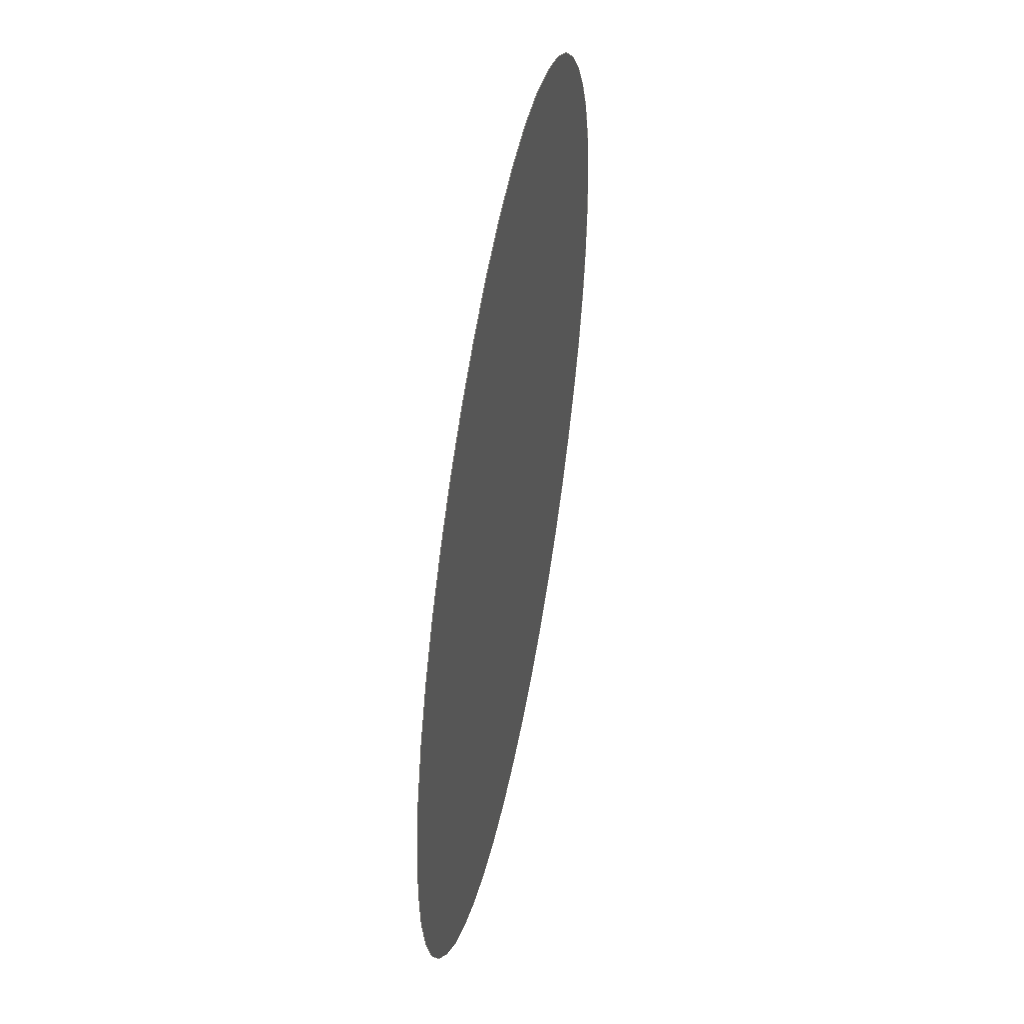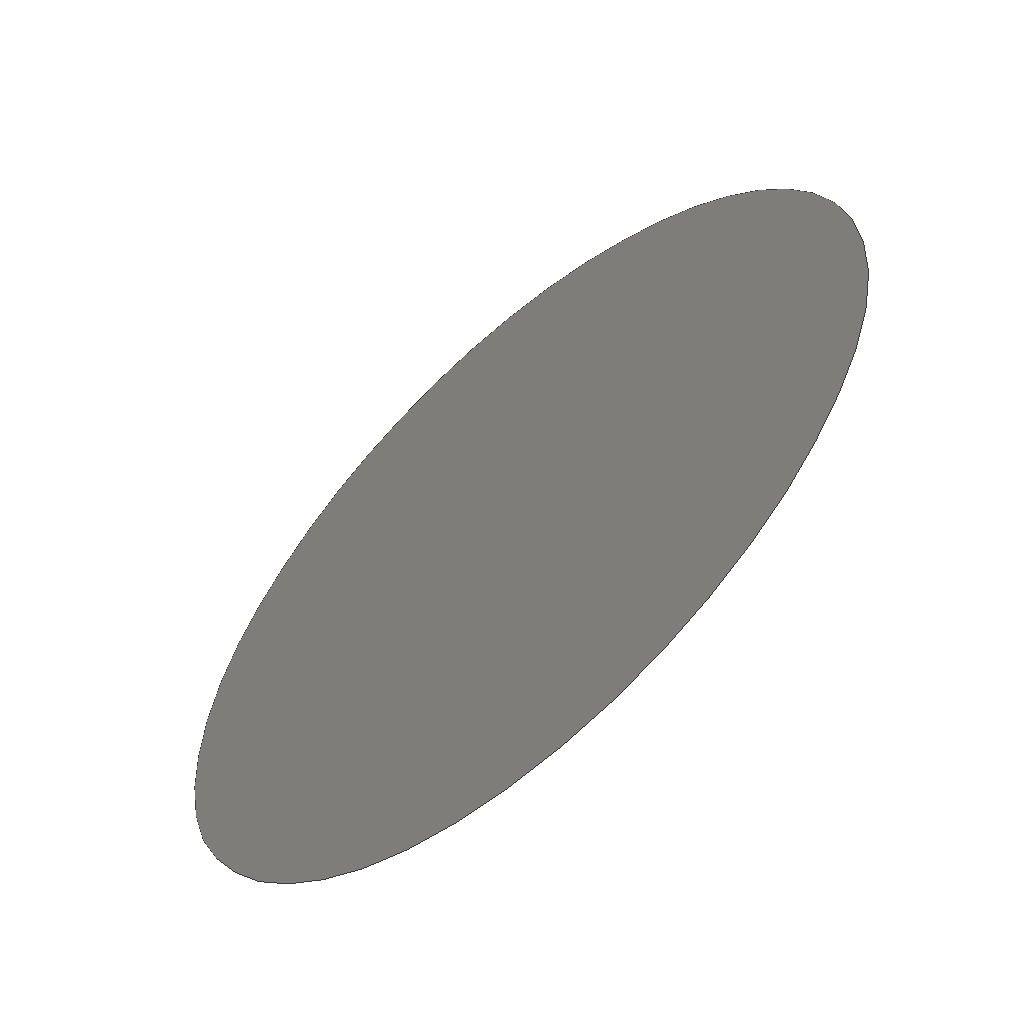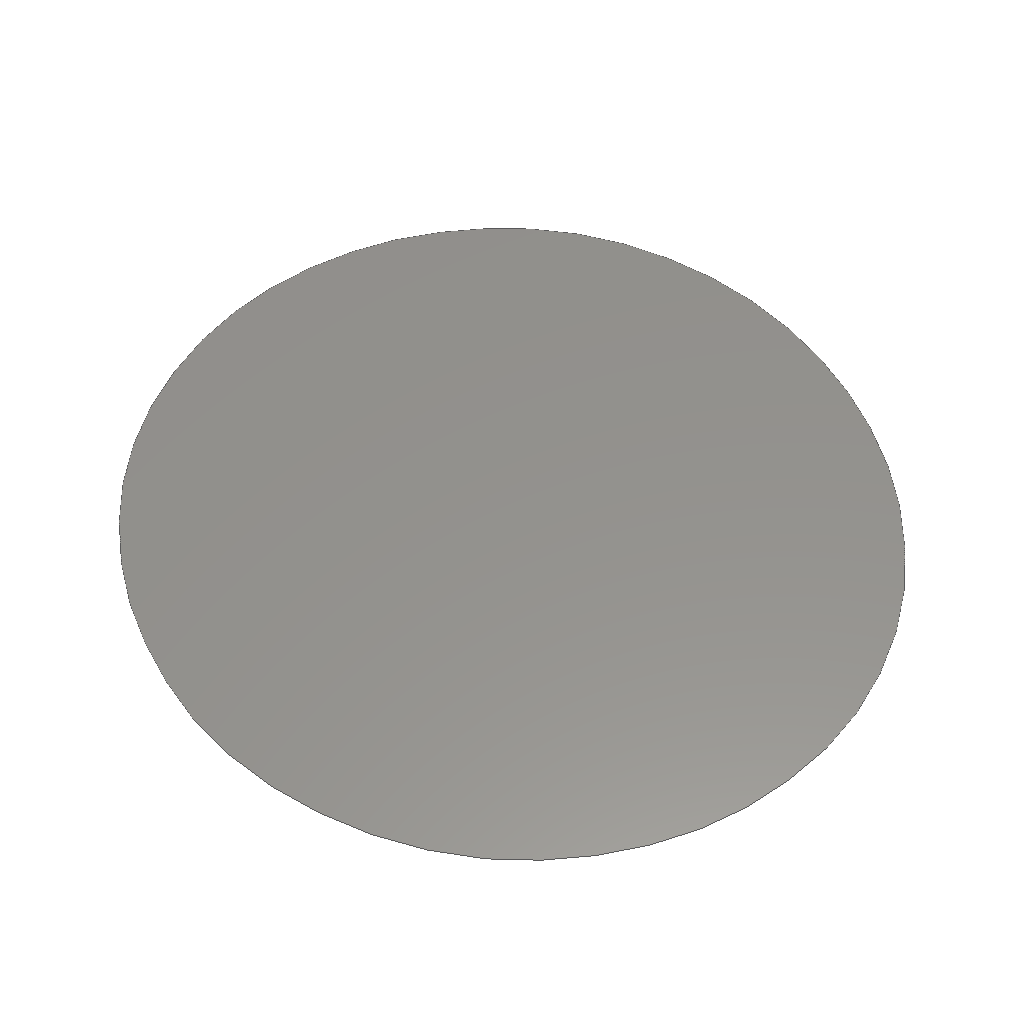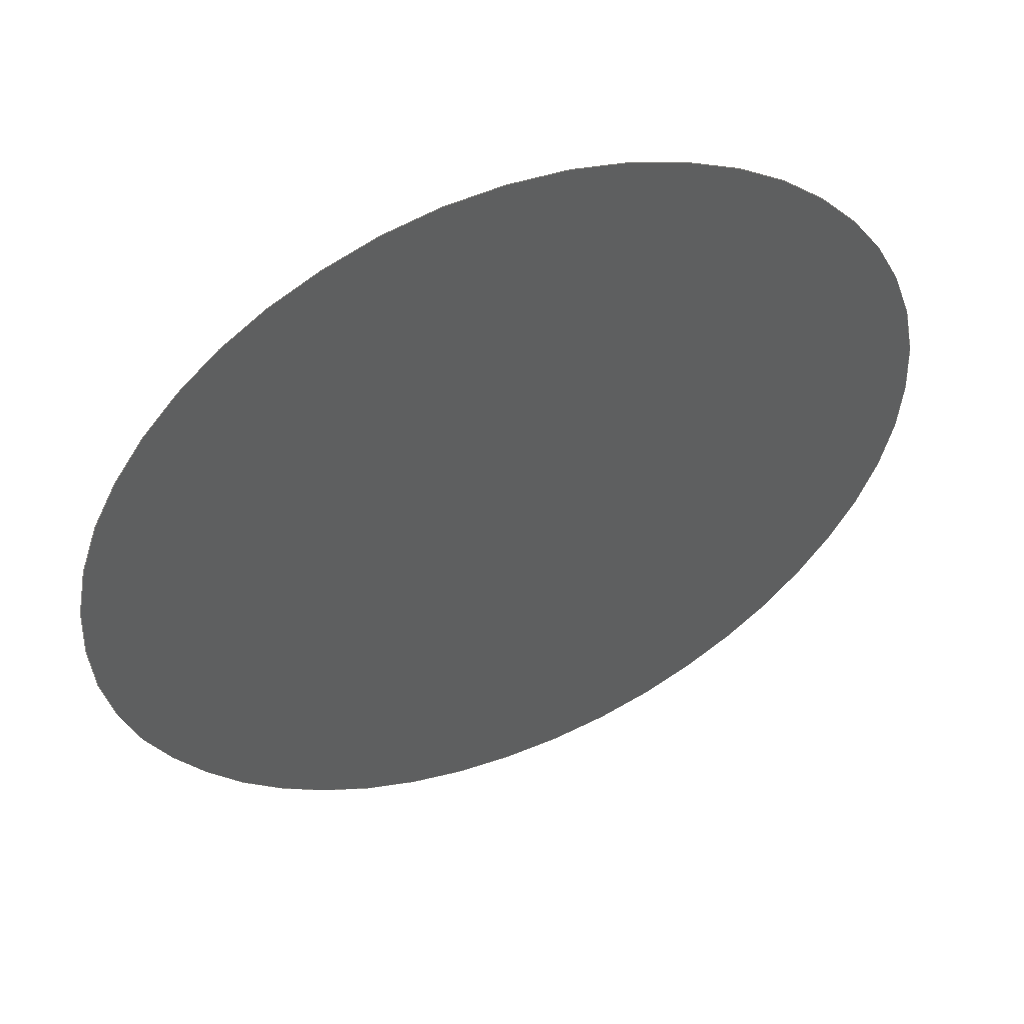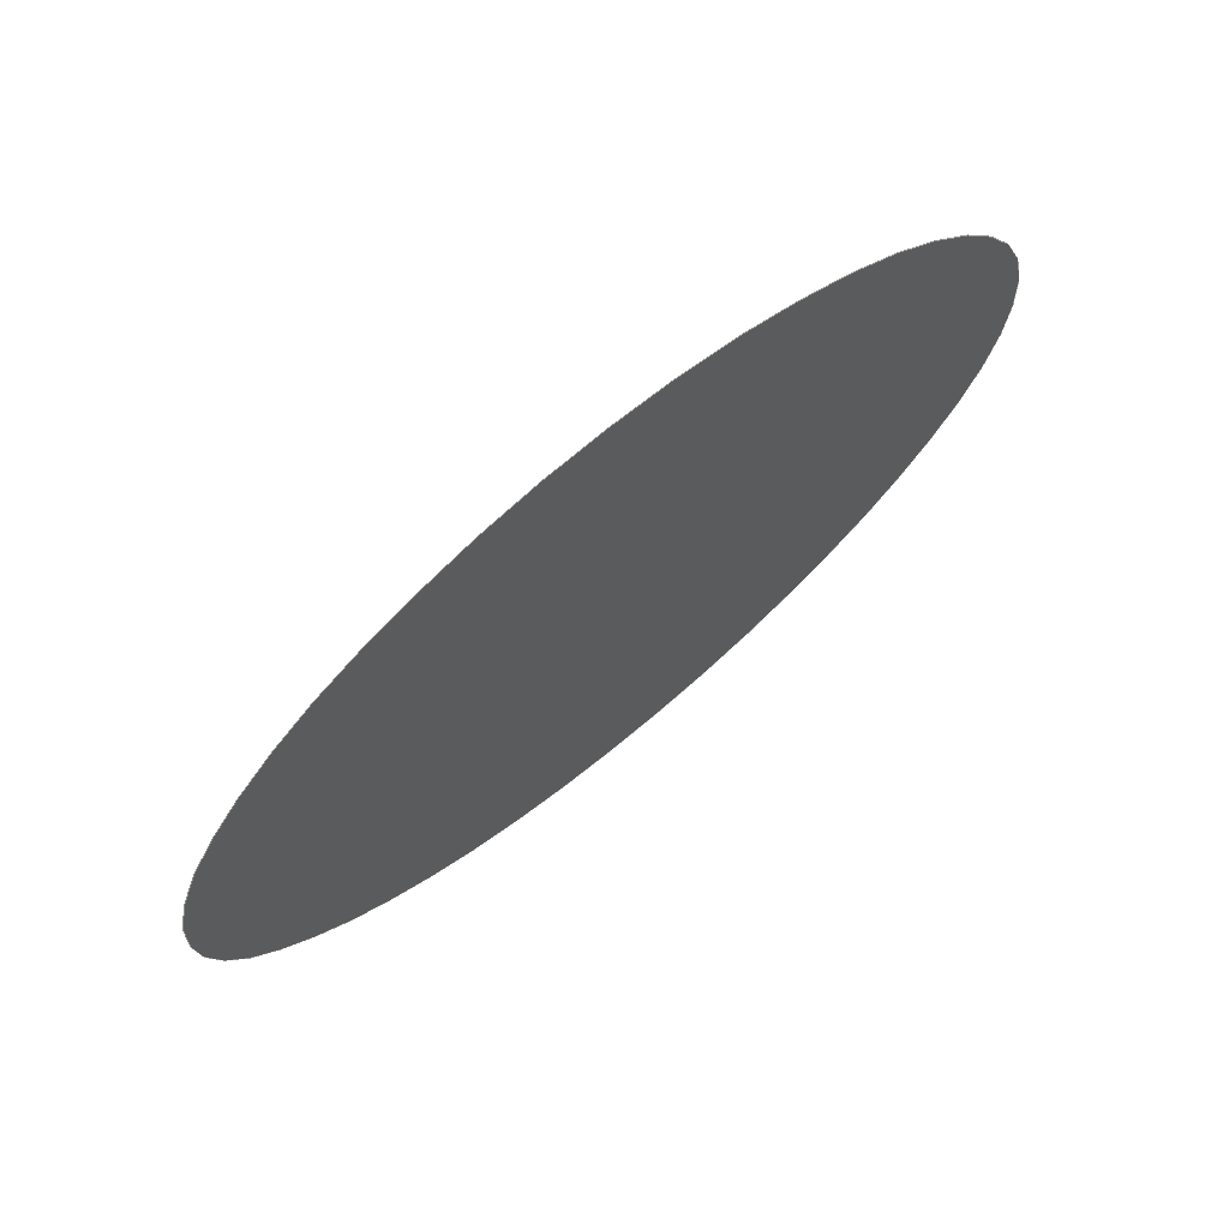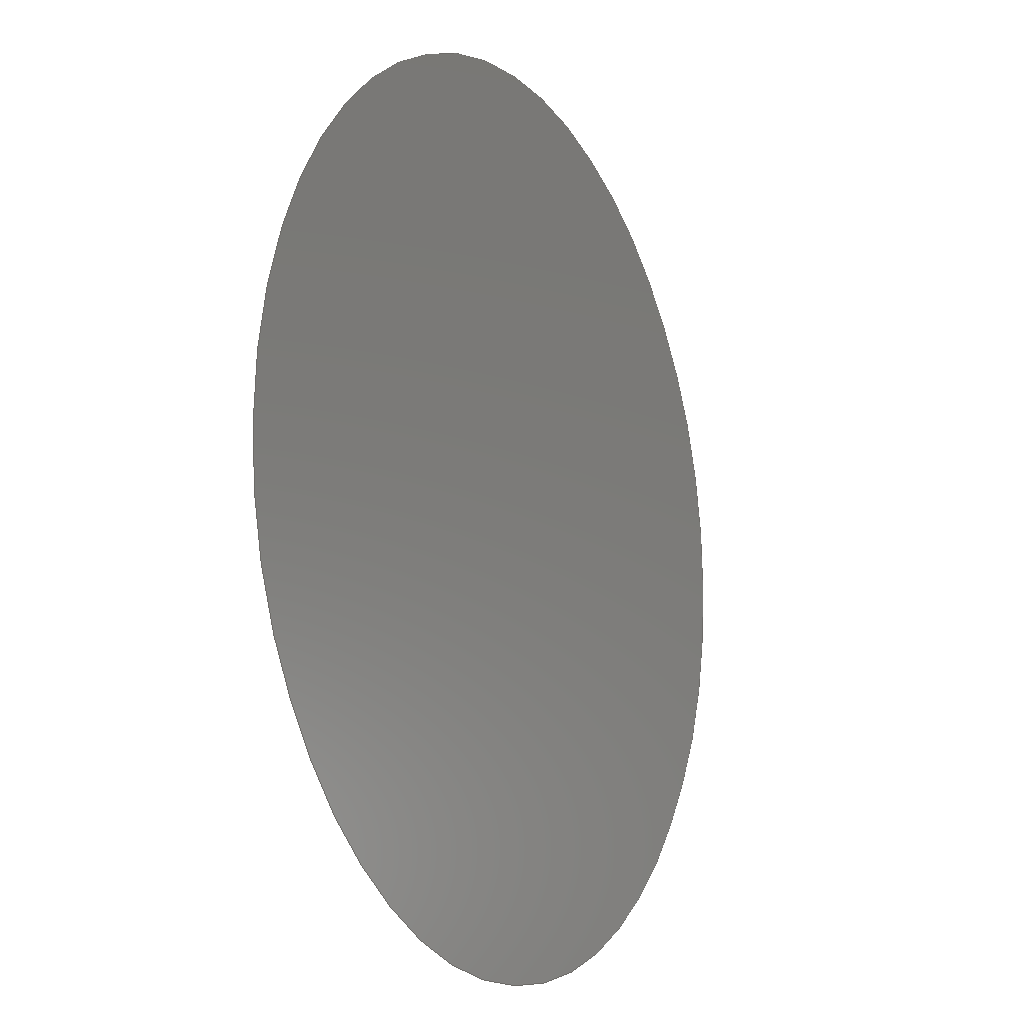
<metadata>
{"format":"step","ext":"step","renderer":"f3d","projection":"perspective","resolution":1024,"background":"white","views":[{"elev":51.0,"azim":100.9,"up":"+Z"},{"elev":-60.6,"azim":41.5,"up":"+Z"},{"elev":55.5,"azim":-62.6,"up":"+Y"},{"elev":53.1,"azim":-22.0,"up":"+Z"},{"elev":73.7,"azim":-39.1,"up":"+Z"},{"elev":-12.4,"azim":119.8,"up":"+Z"}]}
</metadata>
<code>
ISO-10303-21;
DATA;
#1=SHAPE_REPRESENTATION_RELATIONSHIP('','',#74,#2);
#2=MANIFOLD_SURFACE_SHAPE_REPRESENTATION('',(#72),#163);
#3=ORIENTED_EDGE('',*,*,#19,.F.);
#4=ORIENTED_EDGE('',*,*,#20,.F.);
#5=ORIENTED_EDGE('',*,*,#21,.F.);
#6=ORIENTED_EDGE('',*,*,#22,.F.);
#7=ORIENTED_EDGE('',*,*,#23,.F.);
#8=ORIENTED_EDGE('',*,*,#24,.F.);
#9=ORIENTED_EDGE('',*,*,#25,.F.);
#10=ORIENTED_EDGE('',*,*,#26,.F.);
#11=ORIENTED_EDGE('',*,*,#27,.F.);
#12=ORIENTED_EDGE('',*,*,#28,.F.);
#13=ORIENTED_EDGE('',*,*,#29,.F.);
#14=ORIENTED_EDGE('',*,*,#30,.F.);
#15=ORIENTED_EDGE('',*,*,#31,.F.);
#16=ORIENTED_EDGE('',*,*,#32,.F.);
#17=ORIENTED_EDGE('',*,*,#33,.F.);
#18=ORIENTED_EDGE('',*,*,#34,.F.);
#19=EDGE_CURVE('',#35,#36,#51,.T.);
#20=EDGE_CURVE('',#37,#35,#52,.T.);
#21=EDGE_CURVE('',#38,#37,#53,.T.);
#22=EDGE_CURVE('',#39,#38,#54,.T.);
#23=EDGE_CURVE('',#40,#39,#55,.T.);
#24=EDGE_CURVE('',#41,#40,#56,.T.);
#25=EDGE_CURVE('',#42,#41,#57,.T.);
#26=EDGE_CURVE('',#43,#42,#58,.T.);
#27=EDGE_CURVE('',#44,#43,#59,.T.);
#28=EDGE_CURVE('',#45,#44,#60,.T.);
#29=EDGE_CURVE('',#46,#45,#61,.T.);
#30=EDGE_CURVE('',#47,#46,#62,.T.);
#31=EDGE_CURVE('',#48,#47,#63,.T.);
#32=EDGE_CURVE('',#49,#48,#64,.T.);
#33=EDGE_CURVE('',#50,#49,#65,.T.);
#34=EDGE_CURVE('',#36,#50,#66,.T.);
#35=VERTEX_POINT('',#132);
#36=VERTEX_POINT('',#133);
#37=VERTEX_POINT('',#135);
#38=VERTEX_POINT('',#137);
#39=VERTEX_POINT('',#139);
#40=VERTEX_POINT('',#141);
#41=VERTEX_POINT('',#143);
#42=VERTEX_POINT('',#145);
#43=VERTEX_POINT('',#147);
#44=VERTEX_POINT('',#149);
#45=VERTEX_POINT('',#151);
#46=VERTEX_POINT('',#153);
#47=VERTEX_POINT('',#155);
#48=VERTEX_POINT('',#157);
#49=VERTEX_POINT('',#159);
#50=VERTEX_POINT('',#161);
#51=CIRCLE('',#77,0.123);
#52=CIRCLE('',#78,0.1278);
#53=CIRCLE('',#79,0.1314);
#54=CIRCLE('',#80,0.1201);
#55=CIRCLE('',#81,0.1091);
#56=CIRCLE('',#82,0.1068);
#57=CIRCLE('',#83,0.116);
#58=CIRCLE('',#84,0.1365);
#59=CIRCLE('',#85,0.1337);
#60=CIRCLE('',#86,0.1286);
#61=CIRCLE('',#87,0.1478);
#62=CIRCLE('',#88,0.1265);
#63=CIRCLE('',#89,0.1113);
#64=CIRCLE('',#90,0.1136);
#65=CIRCLE('',#91,0.1311);
#66=CIRCLE('',#92,0.1419);
#67=EDGE_LOOP('',(#3,#4,#5,#6,#7,#8,#9,#10,#11,#12,#13,#14,#15,#16,
#17,#18));
#68=FACE_BOUND('',#67,.T.);
#69=PLANE('',#76);
#70=ADVANCED_FACE('',(#68),#69,.T.);
#71=OPEN_SHELL('',(#70));
#72=SHELL_BASED_SURFACE_MODEL('HC-04ShapeString001',(#71));
#73=SHAPE_DEFINITION_REPRESENTATION(#168,#74);
#74=SHAPE_REPRESENTATION('HC-04ShapeString001',(#75),#163);
#75=AXIS2_PLACEMENT_3D('',#129,#93,#94);
#76=AXIS2_PLACEMENT_3D('',#130,#95,#96);
#77=AXIS2_PLACEMENT_3D('',#131,#97,#98);
#78=AXIS2_PLACEMENT_3D('',#134,#99,#100);
#79=AXIS2_PLACEMENT_3D('',#136,#101,#102);
#80=AXIS2_PLACEMENT_3D('',#138,#103,#104);
#81=AXIS2_PLACEMENT_3D('',#140,#105,#106);
#82=AXIS2_PLACEMENT_3D('',#142,#107,#108);
#83=AXIS2_PLACEMENT_3D('',#144,#109,#110);
#84=AXIS2_PLACEMENT_3D('',#146,#111,#112);
#85=AXIS2_PLACEMENT_3D('',#148,#113,#114);
#86=AXIS2_PLACEMENT_3D('',#150,#115,#116);
#87=AXIS2_PLACEMENT_3D('',#152,#117,#118);
#88=AXIS2_PLACEMENT_3D('',#154,#119,#120);
#89=AXIS2_PLACEMENT_3D('',#156,#121,#122);
#90=AXIS2_PLACEMENT_3D('',#158,#123,#124);
#91=AXIS2_PLACEMENT_3D('',#160,#125,#126);
#92=AXIS2_PLACEMENT_3D('',#162,#127,#128);
#93=DIRECTION('',(0,0,1));
#94=DIRECTION('',(1,0,0));
#95=DIRECTION('',(0,-1,0));
#96=DIRECTION('',(1,0,0));
#97=DIRECTION('',(6.002e-17,1,-1.213e-17));
#98=DIRECTION('',(1,-5.993e-17,0.007441));
#99=DIRECTION('',(6.007e-17,1,1.189e-17));
#100=DIRECTION('',(0.9217,-5.998e-17,0.3878));
#101=DIRECTION('',(5.124e-17,1,3.353e-17));
#102=DIRECTION('',(0.7217,-6.019e-17,0.6922));
#103=DIRECTION('',(3.529e-17,1,5.004e-17));
#104=DIRECTION('',(0.4025,-6.001e-17,0.9154));
#105=DIRECTION('',(1.322e-17,1,5.979e-17));
#106=DIRECTION('',(-0.007377,-5.969e-17,1));
#107=DIRECTION('',(-1.349e-17,1,5.973e-17));
#108=DIRECTION('',(-0.4324,-5.969e-17,0.9017));
#109=DIRECTION('',(-3.59e-17,1,4.961e-17));
#110=DIRECTION('',(-0.7379,-5.997e-17,0.6749));
#111=DIRECTION('',(-5.153e-17,1,3.308e-17));
#112=DIRECTION('',(-0.9236,-6.027e-17,0.3834));
#113=DIRECTION('',(-6.018e-17,1,1.132e-17));
#114=DIRECTION('',(-1,-6.009e-17,-0.007486));
#115=DIRECTION('',(-6.013e-17,1,-1.154e-17));
#116=DIRECTION('',(-0.9261,-6.004e-17,-0.3773));
#117=DIRECTION('',(-5.134e-17,1,-3.337e-17));
#118=DIRECTION('',(-0.7395,-6.043e-17,-0.6731));
#119=DIRECTION('',(-3.59e-17,1,-4.961e-17));
#120=DIRECTION('',(-0.4259,-6.017e-17,-0.9048));
#121=DIRECTION('',(-1.287e-17,1,-5.986e-17));
#122=DIRECTION('',(0.003576,-5.982e-17,-1));
#123=DIRECTION('',(1.261e-17,1,-5.992e-17));
#124=DIRECTION('',(0.4103,-5.982e-17,-0.912));
#125=DIRECTION('',(3.529e-17,1,-5.004e-17));
#126=DIRECTION('',(0.7154,-6.021e-17,-0.6987));
#127=DIRECTION('',(5.105e-17,1,-3.382e-17));
#128=DIRECTION('',(0.915,-6.035e-17,-0.4034));
#129=CARTESIAN_POINT('',(0,0,0));
#130=CARTESIAN_POINT('',(1.821,0,1.023));
#131=CARTESIAN_POINT('',(1.698,7.37e-18,1.022));
#132=CARTESIAN_POINT('',(1.821,0,1.023));
#133=CARTESIAN_POINT('',(1.81,0,0.9735));
#134=CARTESIAN_POINT('',(1.693,7.666e-18,1.024));
#135=CARTESIAN_POINT('',(1.81,0,1.073));
#136=CARTESIAN_POINT('',(1.689,7.911e-18,1.023));
#137=CARTESIAN_POINT('',(1.784,0,1.114));
#138=CARTESIAN_POINT('',(1.697,7.209e-18,1.032));
#139=CARTESIAN_POINT('',(1.745,0,1.141));
#140=CARTESIAN_POINT('',(1.698,6.509e-18,1.043));
#141=CARTESIAN_POINT('',(1.698,0,1.152));
#142=CARTESIAN_POINT('',(1.697,6.376e-18,1.045));
#143=CARTESIAN_POINT('',(1.651,0,1.141));
#144=CARTESIAN_POINT('',(1.699,6.959e-18,1.036));
#145=CARTESIAN_POINT('',(1.613,0,1.114));
#146=CARTESIAN_POINT('',(1.713,8.226e-18,1.021));
#147=CARTESIAN_POINT('',(1.587,0,1.073));
#148=CARTESIAN_POINT('',(1.711,8.032e-18,1.024));
#149=CARTESIAN_POINT('',(1.577,0,1.023));
#150=CARTESIAN_POINT('',(1.706,7.72e-18,1.022));
#151=CARTESIAN_POINT('',(1.587,0,0.9735));
#152=CARTESIAN_POINT('',(1.722,8.934e-18,1.033));
#153=CARTESIAN_POINT('',(1.613,0,0.9335));
#154=CARTESIAN_POINT('',(1.705,7.612e-18,1.02));
#155=CARTESIAN_POINT('',(1.651,0,0.906));
#156=CARTESIAN_POINT('',(1.697,6.655e-18,1.007));
#157=CARTESIAN_POINT('',(1.698,0,0.896));
#158=CARTESIAN_POINT('',(1.698,6.797e-18,1.01));
#159=CARTESIAN_POINT('',(1.745,0,0.906));
#160=CARTESIAN_POINT('',(1.69,7.892e-18,1.025));
#161=CARTESIAN_POINT('',(1.784,0,0.9335));
#162=CARTESIAN_POINT('',(1.681,8.563e-18,1.031));
#163=(
GEOMETRIC_REPRESENTATION_CONTEXT(3)
GLOBAL_UNCERTAINTY_ASSIGNED_CONTEXT((#164))
GLOBAL_UNIT_ASSIGNED_CONTEXT((#167,#166,#165))
REPRESENTATION_CONTEXT('HC-04ShapeString001','TOP_LEVEL_ASSEMBLY_PART')
);
#164=UNCERTAINTY_MEASURE_WITH_UNIT(LENGTH_MEASURE(1e-05),#167,
'DISTANCE_ACCURACY_VALUE','Maximum Tolerance applied to model');
#165=(
NAMED_UNIT(*)
SI_UNIT($,.STERADIAN.)
SOLID_ANGLE_UNIT()
);
#166=(
NAMED_UNIT(*)
PLANE_ANGLE_UNIT()
SI_UNIT($,.RADIAN.)
);
#167=(
LENGTH_UNIT()
NAMED_UNIT(*)
SI_UNIT(.MILLI.,.METRE.)
);
#168=PRODUCT_DEFINITION_SHAPE('','',#169);
#169=PRODUCT_DEFINITION('','',#171,#170);
#170=PRODUCT_DEFINITION_CONTEXT('',#177,'design');
#171=PRODUCT_DEFINITION_FORMATION_WITH_SPECIFIED_SOURCE('','',#173,
 .NOT_KNOWN.);
#172=PRODUCT_RELATED_PRODUCT_CATEGORY('','',(#173));
#173=PRODUCT('HC-04ShapeString001','HC-04ShapeString001',
'HC-04ShapeString001',(#175));
#174=PRODUCT_CATEGORY('','');
#175=PRODUCT_CONTEXT('',#177,'mechanical');
#176=APPLICATION_PROTOCOL_DEFINITION('international standard',
'ap242_managed_model_based_3d_engineering',2011,#177);
#177=APPLICATION_CONTEXT('managed model based 3d engineering');
ENDSEC;
END-ISO-10303-21;

</code>
